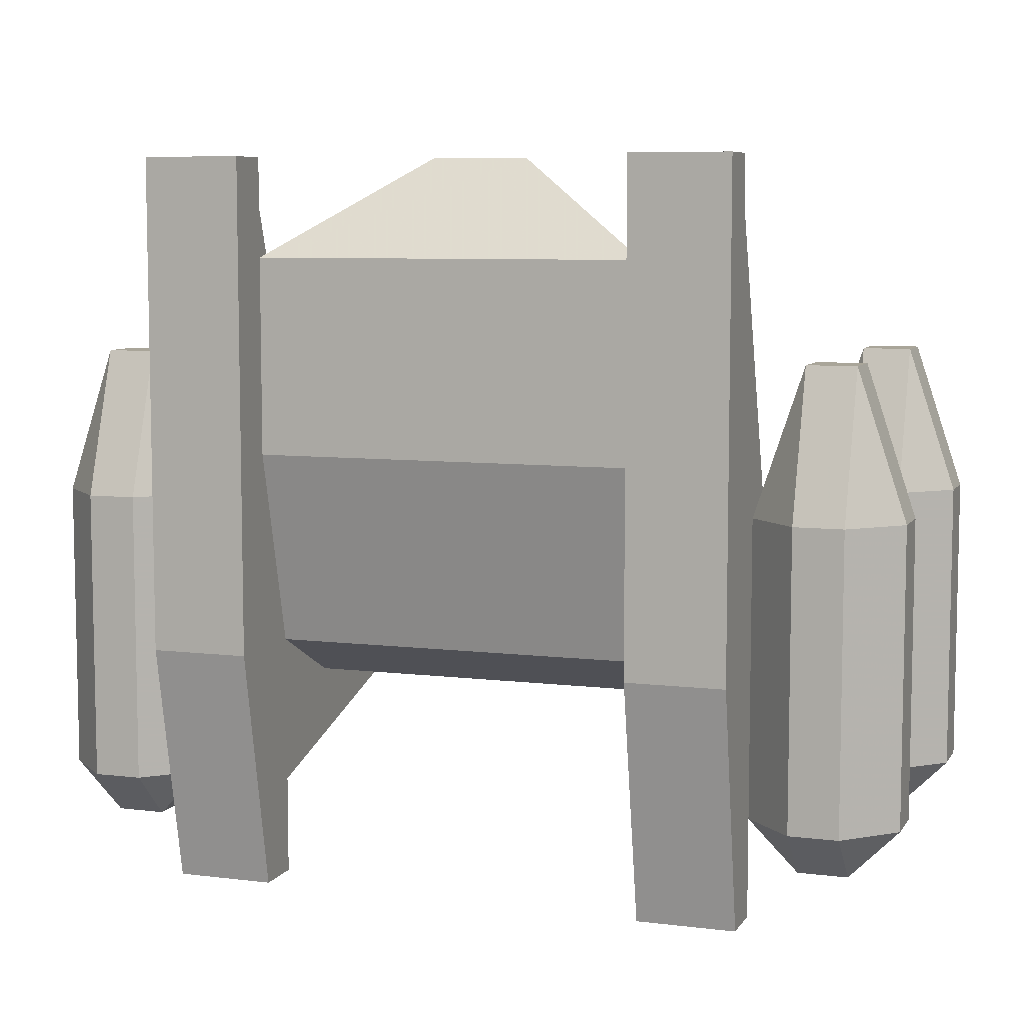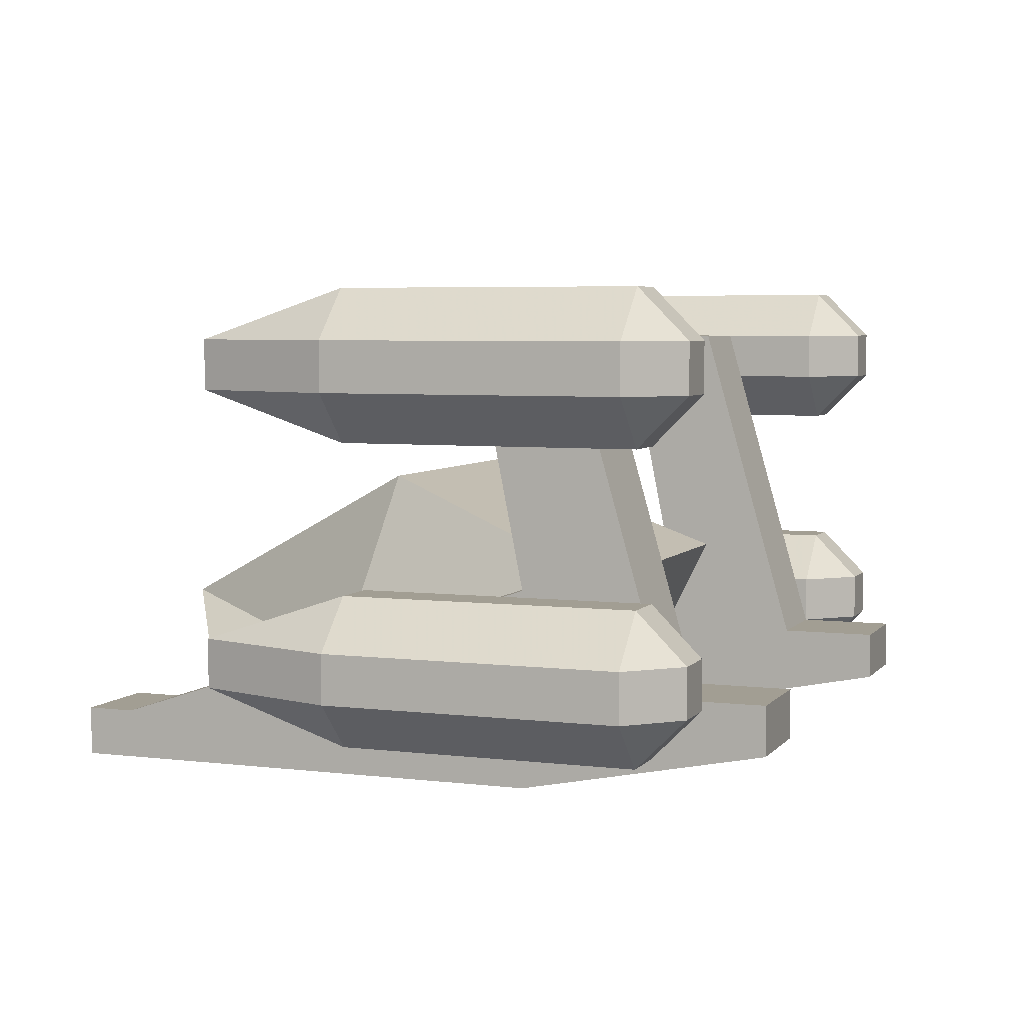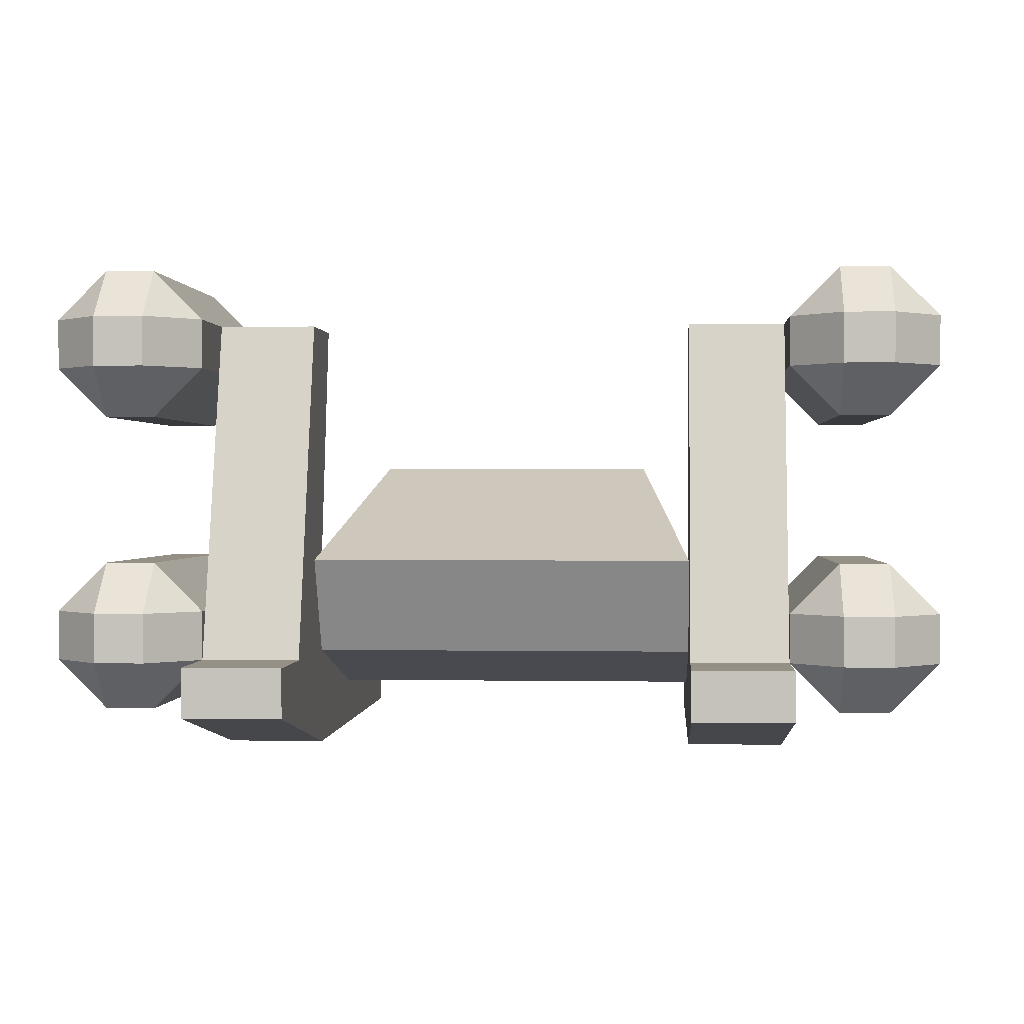
<metadata>
{"format":"obj","ext":"obj","renderer":"f3d","projection":"perspective","resolution":1024,"background":"white","views":[{"elev":7.4,"azim":19.2,"up":"+Z"},{"elev":5.1,"azim":110.8,"up":"+Y"},{"elev":0.5,"azim":-176.0,"up":"+Y"}]}
</metadata>
<code>
v 90 -30 -60
v 80 -40 -60
v 80 -30 -70
v 80 -30 -70
v 80 -40 -60
v 70 -40 -60
v 80 -30 -70
v 70 -40 -60
v 70 -30 -70
v 70 -30 -70
v 70 -40 -60
v 60 -30 -60
v 90 -20 -60
v 90 -30 -60
v 80 -30 -70
v 90 -20 -60
v 80 -30 -70
v 80 -20 -70
v 80 -20 -70
v 80 -30 -70
v 70 -30 -70
v 80 -20 -70
v 70 -30 -70
v 70 -20 -70
v 70 -20 -70
v 70 -30 -70
v 60 -30 -60
v 70 -20 -70
v 60 -30 -60
v 60 -20 -60
v 90 -20 -60
v 80 -20 -70
v 80 -10 -60
v 80 -10 -60
v 80 -20 -70
v 70 -20 -70
v 80 -10 -60
v 70 -20 -70
v 70 -10 -60
v 70 -10 -60
v 70 -20 -70
v 60 -20 -60
v 60 -30 -60
v 70 -40 -60
v 70 -40 0
v 60 -30 -60
v 70 -40 0
v 60 -30 0
v 60 -20 -60
v 60 -30 -60
v 60 -30 0
v 60 -20 -60
v 60 -30 0
v 60 -20 0
v 70 -10 -60
v 60 -20 -60
v 60 -20 0
v 70 -10 -60
v 60 -20 0
v 70 -10 0
v 80 -10 -60
v 70 -10 -60
v 70 -10 0
v 80 -10 -60
v 70 -10 0
v 80 -10 0
v 90 -20 -60
v 80 -10 -60
v 80 -10 0
v 90 -20 -60
v 80 -10 0
v 90 -20 0
v 90 -30 -60
v 90 -20 -60
v 90 -20 0
v 90 -30 -60
v 90 -20 0
v 90 -30 0
v 80 -40 -60
v 90 -30 -60
v 90 -30 0
v 80 -40 -60
v 90 -30 0
v 80 -40 0
v 70 -40 -60
v 80 -40 -60
v 80 -40 0
v 70 -40 -60
v 80 -40 0
v 70 -40 0
v 80 -30 30
v 80 -40 0
v 90 -30 0
v 70 -40 0
v 80 -40 0
v 80 -30 30
v 70 -40 0
v 80 -30 30
v 70 -30 30
v 60 -30 0
v 70 -40 0
v 70 -30 30
v 80 -30 30
v 90 -30 0
v 90 -20 0
v 80 -30 30
v 90 -20 0
v 80 -20 30
v 70 -30 30
v 80 -30 30
v 80 -20 30
v 70 -30 30
v 80 -20 30
v 70 -20 30
v 60 -30 0
v 70 -30 30
v 70 -20 30
v 60 -30 0
v 70 -20 30
v 60 -20 0
v 80 -20 30
v 90 -20 0
v 80 -10 0
v 70 -20 30
v 80 -20 30
v 80 -10 0
v 70 -20 30
v 80 -10 0
v 70 -10 0
v 60 -20 0
v 70 -20 30
v 70 -10 0
v -60 -30 -60
v -70 -40 -60
v -70 -30 -70
v -70 -30 -70
v -70 -40 -60
v -80 -40 -60
v -70 -30 -70
v -80 -40 -60
v -80 -30 -70
v -80 -30 -70
v -80 -40 -60
v -90 -30 -60
v -60 -20 -60
v -60 -30 -60
v -70 -30 -70
v -60 -20 -60
v -70 -30 -70
v -70 -20 -70
v -70 -20 -70
v -70 -30 -70
v -80 -30 -70
v -70 -20 -70
v -80 -30 -70
v -80 -20 -70
v -80 -20 -70
v -80 -30 -70
v -90 -30 -60
v -80 -20 -70
v -90 -30 -60
v -90 -20 -60
v -60 -20 -60
v -70 -20 -70
v -70 -10 -60
v -70 -10 -60
v -70 -20 -70
v -80 -20 -70
v -70 -10 -60
v -80 -20 -70
v -80 -10 -60
v -80 -10 -60
v -80 -20 -70
v -90 -20 -60
v -90 -30 -60
v -80 -40 -60
v -80 -40 0
v -90 -30 -60
v -80 -40 0
v -90 -30 0
v -90 -20 -60
v -90 -30 -60
v -90 -30 0
v -90 -20 -60
v -90 -30 0
v -90 -20 0
v -80 -10 -60
v -90 -20 -60
v -90 -20 0
v -80 -10 -60
v -90 -20 0
v -80 -10 0
v -70 -10 -60
v -80 -10 -60
v -80 -10 0
v -70 -10 -60
v -80 -10 0
v -70 -10 0
v -60 -20 -60
v -70 -10 -60
v -70 -10 0
v -60 -20 -60
v -70 -10 0
v -60 -20 0
v -60 -30 -60
v -60 -20 -60
v -60 -20 0
v -60 -30 -60
v -60 -20 0
v -60 -30 0
v -70 -40 -60
v -60 -30 -60
v -60 -30 0
v -70 -40 -60
v -60 -30 0
v -70 -40 0
v -80 -40 -60
v -70 -40 -60
v -70 -40 0
v -80 -40 -60
v -70 -40 0
v -80 -40 0
v -70 -30 30
v -70 -40 0
v -60 -30 0
v -80 -40 0
v -70 -40 0
v -70 -30 30
v -80 -40 0
v -70 -30 30
v -80 -30 30
v -90 -30 0
v -80 -40 0
v -80 -30 30
v -70 -30 30
v -60 -30 0
v -60 -20 0
v -70 -30 30
v -60 -20 0
v -70 -20 30
v -80 -30 30
v -70 -30 30
v -70 -20 30
v -80 -30 30
v -70 -20 30
v -80 -20 30
v -90 -30 0
v -80 -30 30
v -80 -20 30
v -90 -30 0
v -80 -20 30
v -90 -20 0
v -70 -20 30
v -60 -20 0
v -70 -10 0
v -80 -20 30
v -70 -20 30
v -70 -10 0
v -80 -20 30
v -70 -10 0
v -80 -10 0
v -90 -20 0
v -80 -20 30
v -80 -10 0
v 90 30 -60
v 80 20 -60
v 80 30 -70
v 80 30 -70
v 80 20 -60
v 70 20 -60
v 80 30 -70
v 70 20 -60
v 70 30 -70
v 70 30 -70
v 70 20 -60
v 60 30 -60
v 90 40 -60
v 90 30 -60
v 80 30 -70
v 90 40 -60
v 80 30 -70
v 80 40 -70
v 80 40 -70
v 80 30 -70
v 70 30 -70
v 80 40 -70
v 70 30 -70
v 70 40 -70
v 70 40 -70
v 70 30 -70
v 60 30 -60
v 70 40 -70
v 60 30 -60
v 60 40 -60
v 90 40 -60
v 80 40 -70
v 80 50 -60
v 80 50 -60
v 80 40 -70
v 70 40 -70
v 80 50 -60
v 70 40 -70
v 70 50 -60
v 70 50 -60
v 70 40 -70
v 60 40 -60
v 60 30 -60
v 70 20 -60
v 70 20 0
v 60 30 -60
v 70 20 0
v 60 30 0
v 60 40 -60
v 60 30 -60
v 60 30 0
v 60 40 -60
v 60 30 0
v 60 40 0
v 70 50 -60
v 60 40 -60
v 60 40 0
v 70 50 -60
v 60 40 0
v 70 50 0
v 80 50 -60
v 70 50 -60
v 70 50 0
v 80 50 -60
v 70 50 0
v 80 50 0
v 90 40 -60
v 80 50 -60
v 80 50 0
v 90 40 -60
v 80 50 0
v 90 40 0
v 90 30 -60
v 90 40 -60
v 90 40 0
v 90 30 -60
v 90 40 0
v 90 30 0
v 80 20 -60
v 90 30 -60
v 90 30 0
v 80 20 -60
v 90 30 0
v 80 20 0
v 70 20 -60
v 80 20 -60
v 80 20 0
v 70 20 -60
v 80 20 0
v 70 20 0
v 80 30 30
v 80 20 0
v 90 30 0
v 70 20 0
v 80 20 0
v 80 30 30
v 70 20 0
v 80 30 30
v 70 30 30
v 60 30 0
v 70 20 0
v 70 30 30
v 80 30 30
v 90 30 0
v 90 40 0
v 80 30 30
v 90 40 0
v 80 40 30
v 70 30 30
v 80 30 30
v 80 40 30
v 70 30 30
v 80 40 30
v 70 40 30
v 60 30 0
v 70 30 30
v 70 40 30
v 60 30 0
v 70 40 30
v 60 40 0
v 80 40 30
v 90 40 0
v 80 50 0
v 70 40 30
v 80 40 30
v 80 50 0
v 70 40 30
v 80 50 0
v 70 50 0
v 60 40 0
v 70 40 30
v 70 50 0
v -60 30 -60
v -70 20 -60
v -70 30 -70
v -70 30 -70
v -70 20 -60
v -80 20 -60
v -70 30 -70
v -80 20 -60
v -80 30 -70
v -80 30 -70
v -80 20 -60
v -90 30 -60
v -60 40 -60
v -60 30 -60
v -70 30 -70
v -60 40 -60
v -70 30 -70
v -70 40 -70
v -70 40 -70
v -70 30 -70
v -80 30 -70
v -70 40 -70
v -80 30 -70
v -80 40 -70
v -80 40 -70
v -80 30 -70
v -90 30 -60
v -80 40 -70
v -90 30 -60
v -90 40 -60
v -60 40 -60
v -70 40 -70
v -70 50 -60
v -70 50 -60
v -70 40 -70
v -80 40 -70
v -70 50 -60
v -80 40 -70
v -80 50 -60
v -80 50 -60
v -80 40 -70
v -90 40 -60
v -90 30 -60
v -80 20 -60
v -80 20 0
v -90 30 -60
v -80 20 0
v -90 30 0
v -90 40 -60
v -90 30 -60
v -90 30 0
v -90 40 -60
v -90 30 0
v -90 40 0
v -80 50 -60
v -90 40 -60
v -90 40 0
v -80 50 -60
v -90 40 0
v -80 50 0
v -70 50 -60
v -80 50 -60
v -80 50 0
v -70 50 -60
v -80 50 0
v -70 50 0
v -60 40 -60
v -70 50 -60
v -70 50 0
v -60 40 -60
v -70 50 0
v -60 40 0
v -60 30 -60
v -60 40 -60
v -60 40 0
v -60 30 -60
v -60 40 0
v -60 30 0
v -70 20 -60
v -60 30 -60
v -60 30 0
v -70 20 -60
v -60 30 0
v -70 20 0
v -80 20 -60
v -70 20 -60
v -70 20 0
v -80 20 -60
v -70 20 0
v -80 20 0
v -70 30 30
v -70 20 0
v -60 30 0
v -80 20 0
v -70 20 0
v -70 30 30
v -80 20 0
v -70 30 30
v -80 30 30
v -90 30 0
v -80 20 0
v -80 30 30
v -70 30 30
v -60 30 0
v -60 40 0
v -70 30 30
v -60 40 0
v -70 40 30
v -80 30 30
v -70 30 30
v -70 40 30
v -80 30 30
v -70 40 30
v -80 40 30
v -90 30 0
v -80 30 30
v -80 40 30
v -90 30 0
v -80 40 30
v -90 40 0
v -70 40 30
v -60 40 0
v -70 50 0
v -80 40 30
v -70 40 30
v -70 50 0
v -80 40 30
v -70 50 0
v -80 50 0
v -90 40 0
v -80 40 30
v -80 50 0
v 40 -30 -30
v 40 -40 10
v -40 -40 10
v 40 -30 -30
v -40 -40 10
v -40 -30 -30
v 40 -10 -40
v 40 -30 -30
v -40 -30 -30
v 40 -10 -40
v -40 -30 -30
v -40 -10 -40
v 30 10 10
v 40 -10 -40
v -40 -10 -40
v 30 10 10
v -40 -10 -40
v -30 10 10
v -40 -30 20
v -30 10 10
v -40 -10 -40
v -40 -30 20
v -10 -20 70
v -30 10 10
v -40 -30 20
v -40 -40 50
v -10 -20 70
v -40 -30 20
v -40 -40 10
v -40 -40 50
v -40 -30 20
v -40 -30 -30
v -40 -40 10
v -40 -30 20
v -40 -10 -40
v -40 -30 -30
v 40 -30 20
v 40 -10 -40
v 30 10 10
v 40 -30 20
v 30 10 10
v 10 -20 70
v 40 -30 20
v 10 -20 70
v 40 -40 50
v 40 -30 20
v 40 -40 50
v 40 -40 10
v 40 -30 20
v 40 -40 10
v 40 -30 -30
v 40 -30 20
v 40 -30 -30
v 40 -10 -40
v 40 -40 50
v -40 -40 50
v -40 -40 10
v 40 -40 50
v -40 -40 10
v 40 -40 10
v -40 -40 50
v 40 -40 50
v 10 -20 70
v -40 -40 50
v 10 -20 70
v -10 -20 70
v -10 -20 70
v 10 -20 70
v 30 10 10
v -10 -20 70
v 30 10 10
v -30 10 10
v 60 -40 -80
v 60 -50 -30
v 40 -50 -30
v 60 -40 -80
v 40 -50 -30
v 40 -40 -80
v 60 -30 -80
v 60 -40 -80
v 40 -40 -80
v 60 -30 -80
v 40 -40 -80
v 40 -30 -80
v 60 -30 -60
v 60 -30 -80
v 40 -30 -80
v 60 -30 -60
v 40 -30 -80
v 40 -30 -60
v 60 40 -40
v 60 -30 -60
v 40 -30 -60
v 60 40 -40
v 40 -30 -60
v 40 40 -40
v 60 40 -20
v 60 40 -40
v 40 40 -40
v 60 40 -20
v 40 40 -40
v 40 40 -20
v 60 -10 -30
v 60 40 -20
v 40 40 -20
v 60 -10 -30
v 40 40 -20
v 40 -10 -30
v 60 -40 60
v 60 -10 -30
v 40 -10 -30
v 60 -40 60
v 40 -10 -30
v 40 -40 60
v 60 -40 70
v 60 -40 60
v 40 -40 60
v 60 -40 70
v 40 -40 60
v 40 -40 70
v 60 -50 70
v 60 -40 70
v 40 -40 70
v 60 -50 70
v 40 -40 70
v 40 -50 70
v 60 -50 -30
v 60 -50 70
v 40 -50 70
v 60 -50 -30
v 40 -50 70
v 40 -50 -30
v 40 -30 -60
v 40 -30 -80
v 40 -40 -80
v 40 -30 -60
v 40 -40 -80
v 40 -50 -30
v 40 -40 60
v 40 -10 -30
v 40 -30 -60
v 40 -40 60
v 40 -30 -60
v 40 -50 -30
v 40 -40 70
v 40 -40 60
v 40 -50 -30
v 40 -40 70
v 40 -50 -30
v 40 -50 70
v 40 40 -20
v 40 40 -40
v 40 -30 -60
v 40 40 -20
v 40 -30 -60
v 40 -10 -30
v 60 -40 -80
v 60 -30 -80
v 60 -30 -60
v 60 -40 -80
v 60 -30 -60
v 60 -50 -30
v 60 -40 60
v 60 -50 -30
v 60 -30 -60
v 60 -40 60
v 60 -30 -60
v 60 -10 -30
v 60 -40 70
v 60 -50 70
v 60 -50 -30
v 60 -40 70
v 60 -50 -30
v 60 -40 60
v 60 40 -20
v 60 -10 -30
v 60 -30 -60
v 60 40 -20
v 60 -30 -60
v 60 40 -40
v -40 -40 -80
v -40 -50 -30
v -60 -50 -30
v -40 -40 -80
v -60 -50 -30
v -60 -40 -80
v -40 -30 -80
v -40 -40 -80
v -60 -40 -80
v -40 -30 -80
v -60 -40 -80
v -60 -30 -80
v -40 -30 -60
v -40 -30 -80
v -60 -30 -80
v -40 -30 -60
v -60 -30 -80
v -60 -30 -60
v -40 40 -40
v -40 -30 -60
v -60 -30 -60
v -40 40 -40
v -60 -30 -60
v -60 40 -40
v -40 40 -20
v -40 40 -40
v -60 40 -40
v -40 40 -20
v -60 40 -40
v -60 40 -20
v -40 -10 -30
v -40 40 -20
v -60 40 -20
v -40 -10 -30
v -60 40 -20
v -60 -10 -30
v -40 -40 60
v -40 -10 -30
v -60 -10 -30
v -40 -40 60
v -60 -10 -30
v -60 -40 60
v -40 -40 70
v -40 -40 60
v -60 -40 60
v -40 -40 70
v -60 -40 60
v -60 -40 70
v -40 -50 70
v -40 -40 70
v -60 -40 70
v -40 -50 70
v -60 -40 70
v -60 -50 70
v -40 -50 -30
v -40 -50 70
v -60 -50 70
v -40 -50 -30
v -60 -50 70
v -60 -50 -30
v -60 -30 -60
v -60 -30 -80
v -60 -40 -80
v -60 -30 -60
v -60 -40 -80
v -60 -50 -30
v -60 -40 60
v -60 -10 -30
v -60 -30 -60
v -60 -40 60
v -60 -30 -60
v -60 -50 -30
v -60 -40 70
v -60 -40 60
v -60 -50 -30
v -60 -40 70
v -60 -50 -30
v -60 -50 70
v -60 40 -20
v -60 40 -40
v -60 -30 -60
v -60 40 -20
v -60 -30 -60
v -60 -10 -30
v -40 -40 -80
v -40 -30 -80
v -40 -30 -60
v -40 -40 -80
v -40 -30 -60
v -40 -50 -30
v -40 -40 60
v -40 -50 -30
v -40 -30 -60
v -40 -40 60
v -40 -30 -60
v -40 -10 -30
v -40 -40 70
v -40 -50 70
v -40 -50 -30
v -40 -40 70
v -40 -50 -30
v -40 -40 60
v -40 40 -20
v -40 -10 -30
v -40 -30 -60
v -40 40 -20
v -40 -30 -60
v -40 40 -40
f 1 2 3
f 4 5 6
f 7 8 9
f 10 11 12
f 13 14 15
f 16 17 18
f 19 20 21
f 22 23 24
f 25 26 27
f 28 29 30
f 31 32 33
f 34 35 36
f 37 38 39
f 40 41 42
f 43 44 45
f 46 47 48
f 49 50 51
f 52 53 54
f 55 56 57
f 58 59 60
f 61 62 63
f 64 65 66
f 67 68 69
f 70 71 72
f 73 74 75
f 76 77 78
f 79 80 81
f 82 83 84
f 85 86 87
f 88 89 90
f 91 92 93
f 94 95 96
f 97 98 99
f 100 101 102
f 103 104 105
f 106 107 108
f 109 110 111
f 112 113 114
f 115 116 117
f 118 119 120
f 121 122 123
f 124 125 126
f 127 128 129
f 130 131 132
f 133 134 135
f 136 137 138
f 139 140 141
f 142 143 144
f 145 146 147
f 148 149 150
f 151 152 153
f 154 155 156
f 157 158 159
f 160 161 162
f 163 164 165
f 166 167 168
f 169 170 171
f 172 173 174
f 175 176 177
f 178 179 180
f 181 182 183
f 184 185 186
f 187 188 189
f 190 191 192
f 193 194 195
f 196 197 198
f 199 200 201
f 202 203 204
f 205 206 207
f 208 209 210
f 211 212 213
f 214 215 216
f 217 218 219
f 220 221 222
f 223 224 225
f 226 227 228
f 229 230 231
f 232 233 234
f 235 236 237
f 238 239 240
f 241 242 243
f 244 245 246
f 247 248 249
f 250 251 252
f 253 254 255
f 256 257 258
f 259 260 261
f 262 263 264
f 265 266 267
f 268 269 270
f 271 272 273
f 274 275 276
f 277 278 279
f 280 281 282
f 283 284 285
f 286 287 288
f 289 290 291
f 292 293 294
f 295 296 297
f 298 299 300
f 301 302 303
f 304 305 306
f 307 308 309
f 310 311 312
f 313 314 315
f 316 317 318
f 319 320 321
f 322 323 324
f 325 326 327
f 328 329 330
f 331 332 333
f 334 335 336
f 337 338 339
f 340 341 342
f 343 344 345
f 346 347 348
f 349 350 351
f 352 353 354
f 355 356 357
f 358 359 360
f 361 362 363
f 364 365 366
f 367 368 369
f 370 371 372
f 373 374 375
f 376 377 378
f 379 380 381
f 382 383 384
f 385 386 387
f 388 389 390
f 391 392 393
f 394 395 396
f 397 398 399
f 400 401 402
f 403 404 405
f 406 407 408
f 409 410 411
f 412 413 414
f 415 416 417
f 418 419 420
f 421 422 423
f 424 425 426
f 427 428 429
f 430 431 432
f 433 434 435
f 436 437 438
f 439 440 441
f 442 443 444
f 445 446 447
f 448 449 450
f 451 452 453
f 454 455 456
f 457 458 459
f 460 461 462
f 463 464 465
f 466 467 468
f 469 470 471
f 472 473 474
f 475 476 477
f 478 479 480
f 481 482 483
f 484 485 486
f 487 488 489
f 490 491 492
f 493 494 495
f 496 497 498
f 499 500 501
f 502 503 504
f 505 506 507
f 508 509 510
f 511 512 513
f 514 515 516
f 517 518 519
f 520 521 522
f 523 524 525
f 526 527 528
f 529 530 531
f 532 533 534
f 535 536 537
f 538 539 540
f 541 542 543
f 544 545 546
f 547 548 549
f 550 551 552
f 553 554 555
f 556 557 558
f 559 560 561
f 562 563 564
f 565 566 567
f 568 569 570
f 571 572 573
f 574 575 576
f 577 578 579
f 580 581 582
f 583 584 585
f 586 587 588
f 589 590 591
f 592 593 594
f 595 596 597
f 598 599 600
f 601 602 603
f 604 605 606
f 607 608 609
f 610 611 612
f 613 614 615
f 616 617 618
f 619 620 621
f 622 623 624
f 625 626 627
f 628 629 630
f 631 632 633
f 634 635 636
f 637 638 639
f 640 641 642
f 643 644 645
f 646 647 648
f 649 650 651
f 652 653 654
f 655 656 657
f 658 659 660
f 661 662 663
f 664 665 666
f 667 668 669
f 670 671 672
f 673 674 675
f 676 677 678
f 679 680 681
f 682 683 684
f 685 686 687
f 688 689 690
f 691 692 693
f 694 695 696
f 697 698 699
f 700 701 702
f 703 704 705
f 706 707 708
f 709 710 711
f 712 713 714
f 715 716 717
f 718 719 720
f 721 722 723
f 724 725 726
f 727 728 729
f 730 731 732
f 733 734 735
f 736 737 738
f 739 740 741
f 742 743 744
f 745 746 747
f 748 749 750
f 751 752 753
f 754 755 756
f 757 758 759
f 760 761 762
f 763 764 765
f 766 767 768
f 769 770 771
f 772 773 774
f 775 776 777
f 778 779 780
f 781 782 783
f 784 785 786
f 787 788 789
f 790 791 792
f 793 794 795
f 796 797 798
f 799 800 801
f 802 803 804
f 805 806 807
f 808 809 810
f 811 812 813
f 814 815 816

</code>
